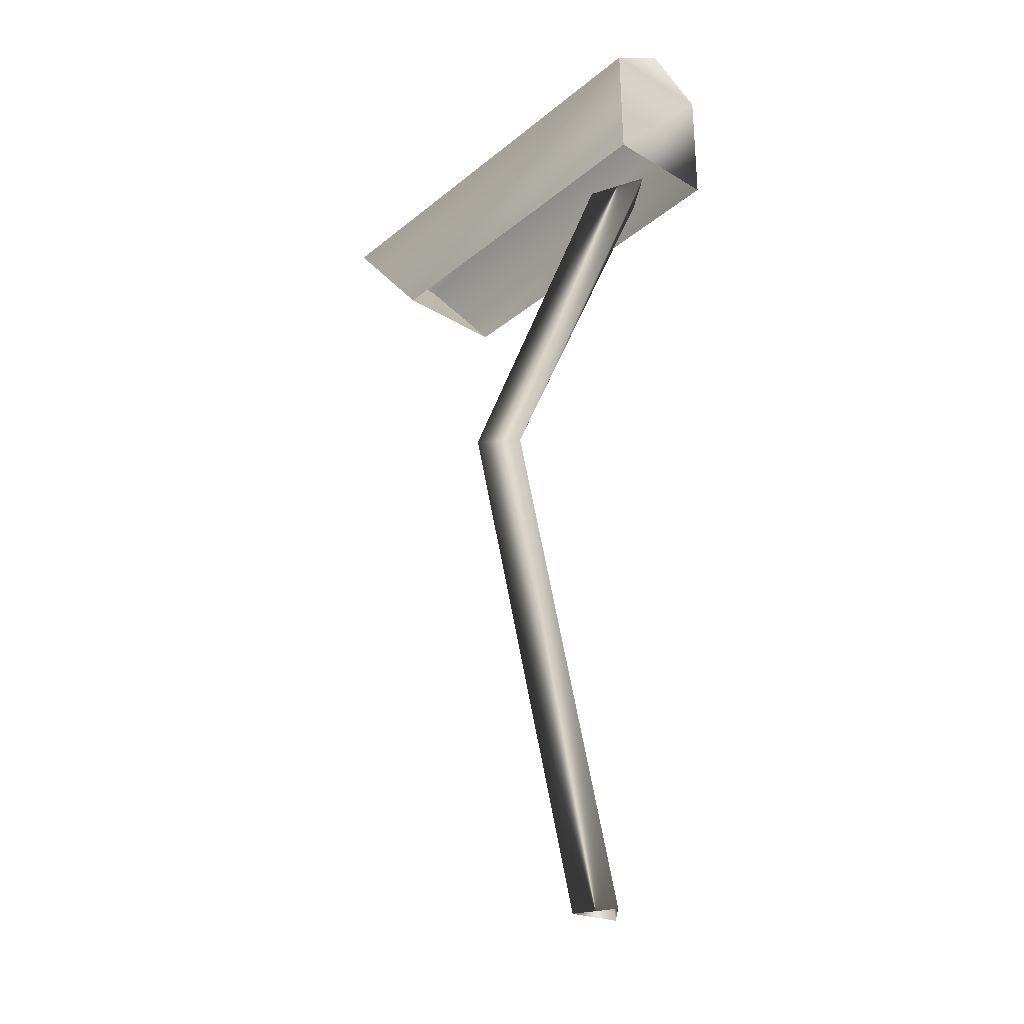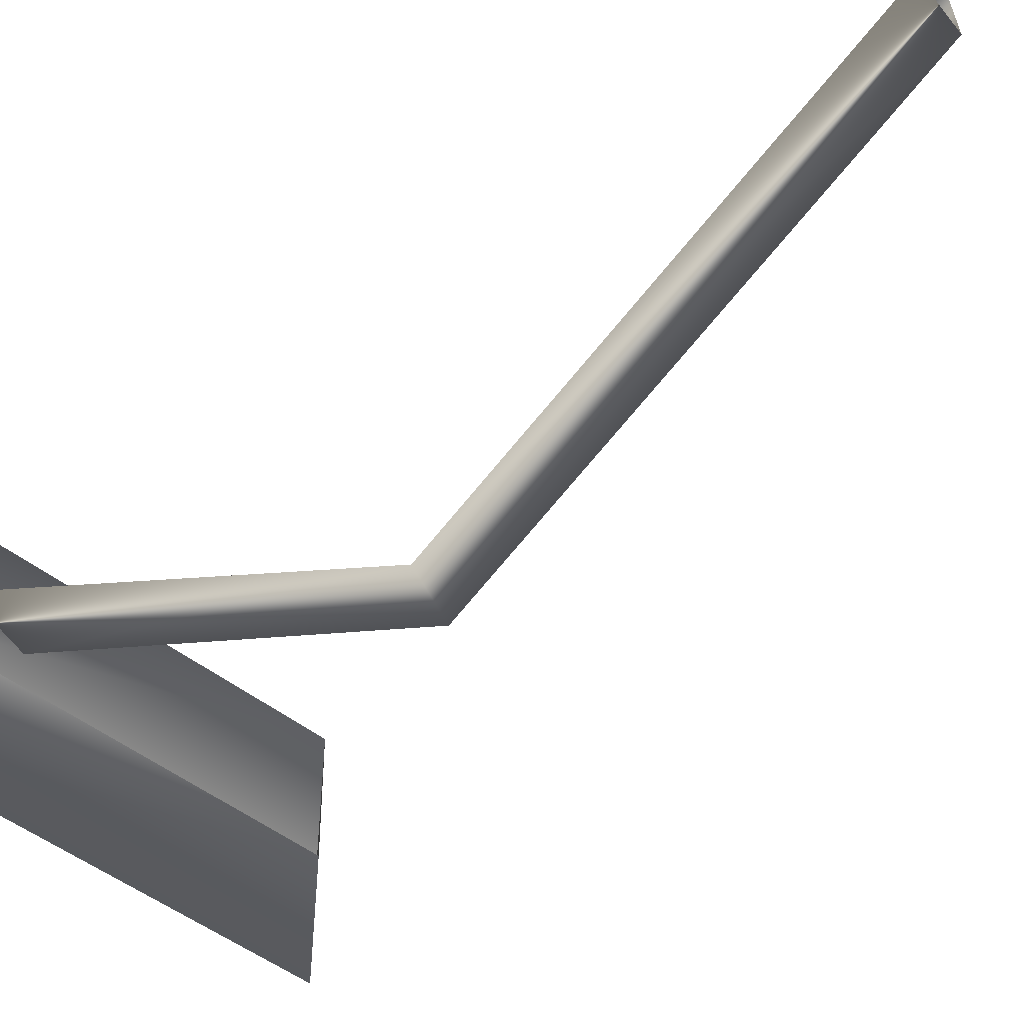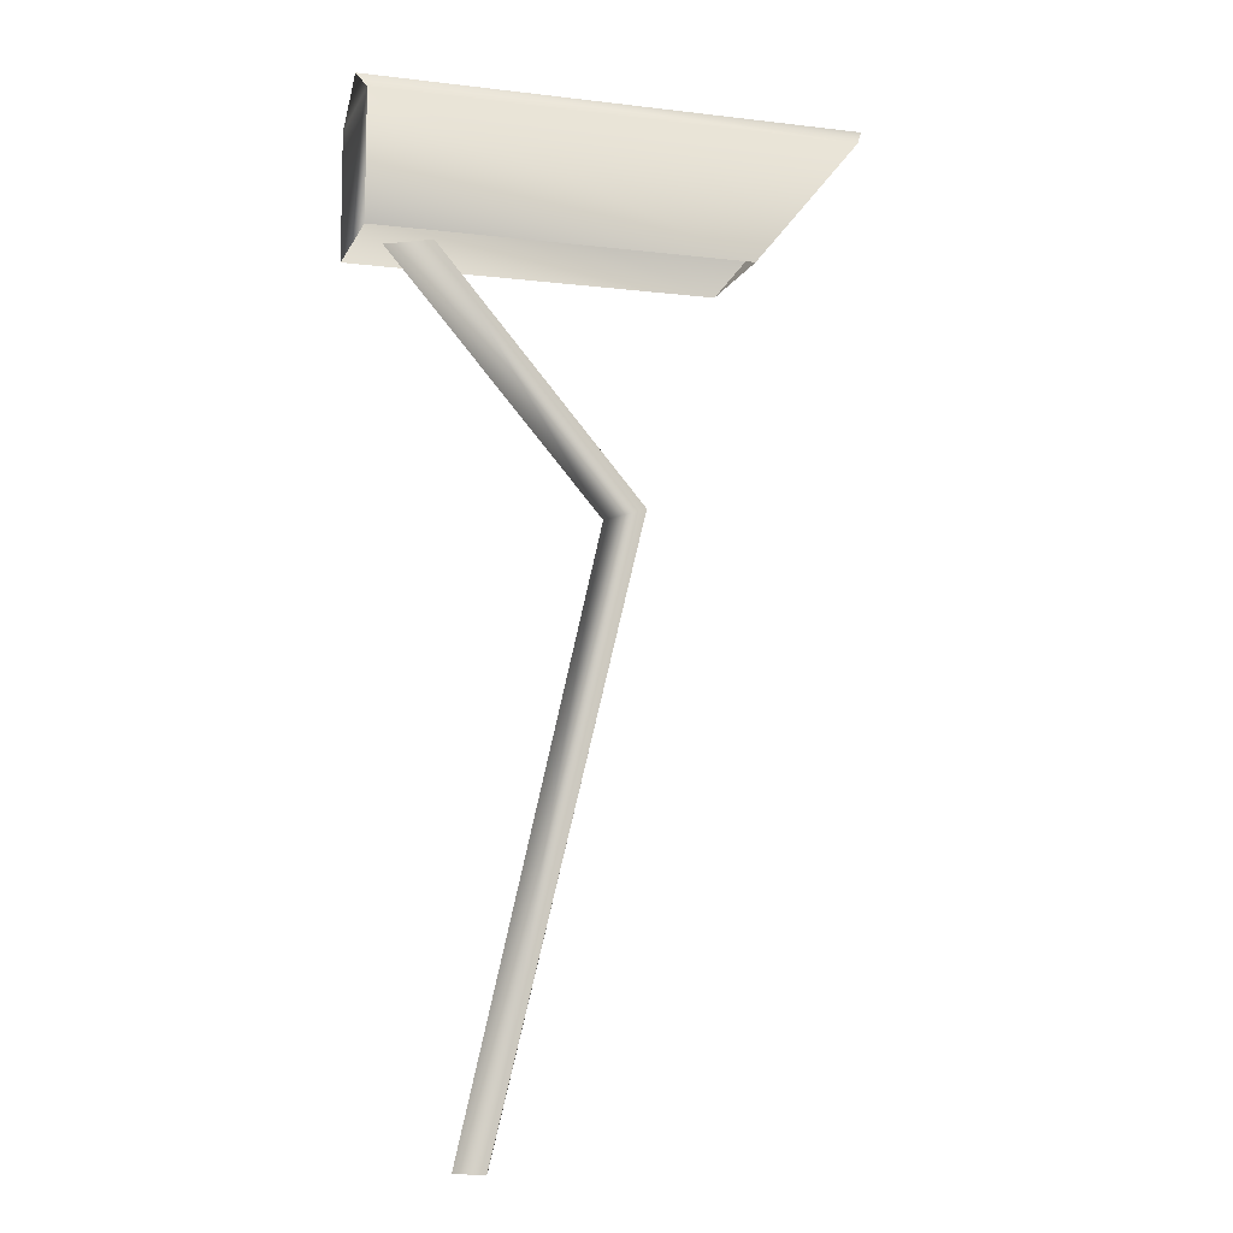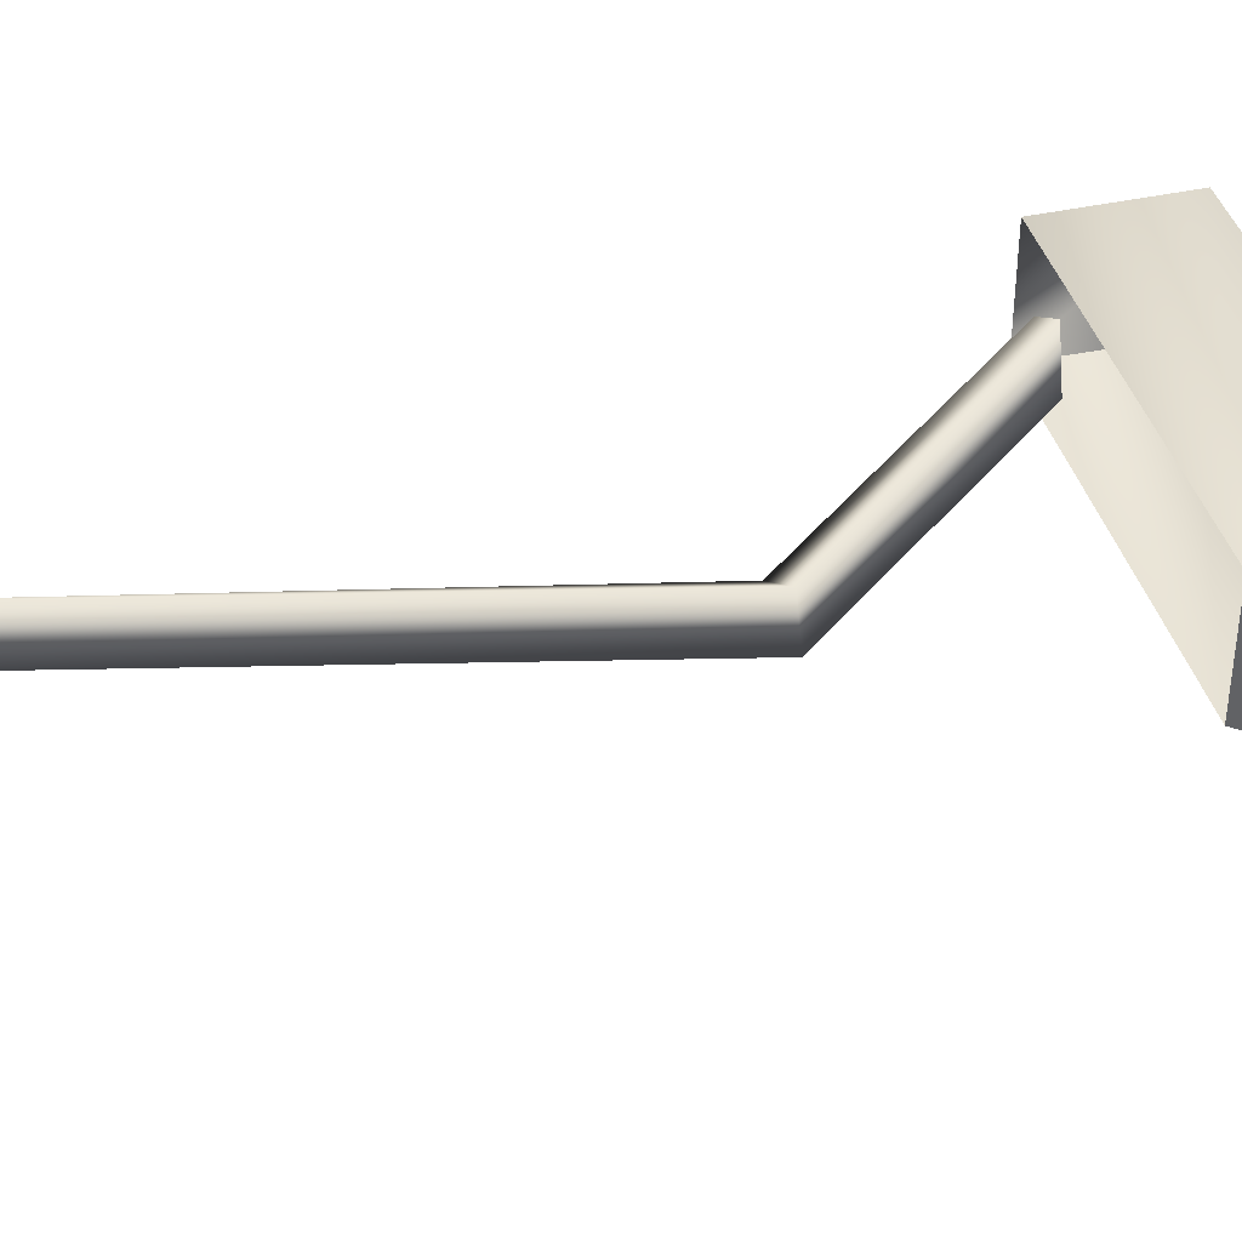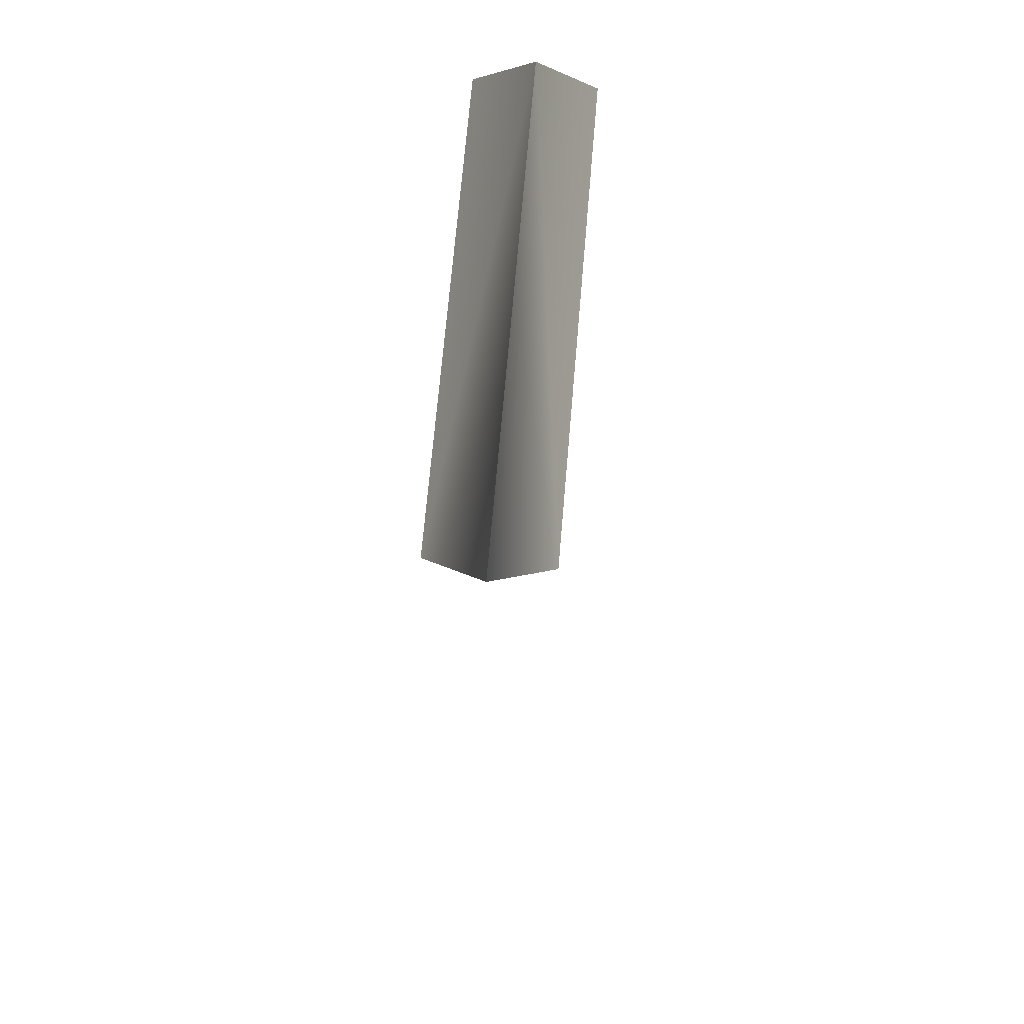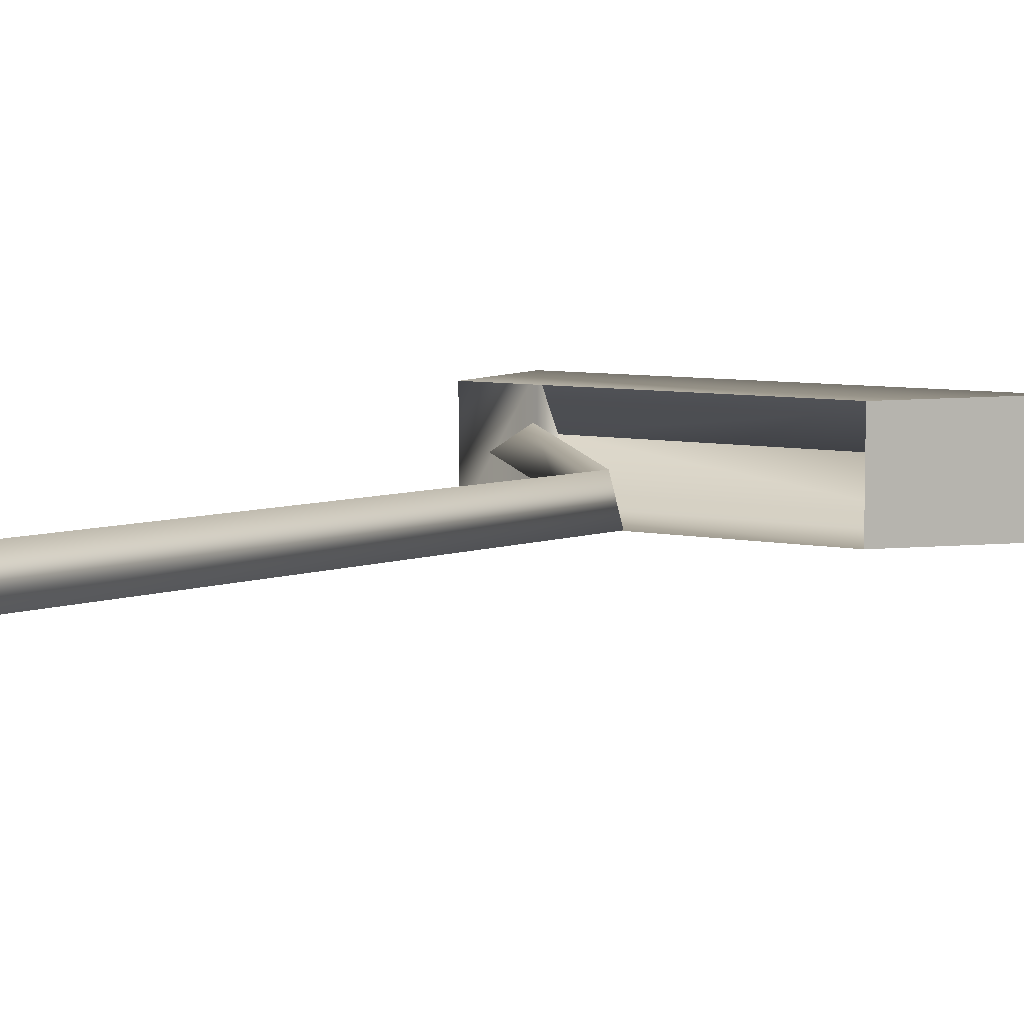
<metadata>
{"format":"obj","ext":"obj","renderer":"f3d","projection":"perspective","resolution":1024,"background":"white","views":[{"elev":-31.1,"azim":49.1,"up":"+Z"},{"elev":-43.7,"azim":135.7,"up":"+Y"},{"elev":-9.7,"azim":162.8,"up":"+Z"},{"elev":39.9,"azim":-105.2,"up":"+Y"},{"elev":69.1,"azim":-85.1,"up":"+Z"},{"elev":7.1,"azim":-148.9,"up":"+Y"}]}
</metadata>
<code>
v -4.373 0.3703 106.3
v 20.36 0.3703 0
v 13.49 -3.707 -0.006688
v -12.91 -3.707 108.1
v -4.373 0.3703 106.3
v 13.49 -3.707 -0.006688
v -4.373 0.3703 106.3
v -12.91 -3.707 108.1
v 23.54 -4.282 150.7
v 33.84 0.2354 150.7
v -4.373 0.3703 106.3
v 23.54 -4.282 150.7
v 15.68 4.219 0
v -10.8 4.219 107.8
v 13.49 -3.707 -0.006688
v -10.8 4.219 107.8
v -12.91 -3.707 108.1
v 13.49 -3.707 -0.006688
v -12.91 -3.707 108.1
v -10.8 4.219 107.8
v 23.54 -4.282 150.7
v -10.8 4.219 107.8
v 26.2 5.067 150.7
v 23.54 -4.282 150.7
v 20.36 0.3703 0
v -4.373 0.3703 106.3
v 15.68 4.219 0
v -4.373 0.3703 106.3
v -10.8 4.219 107.8
v 15.68 4.219 0
v -10.8 4.219 107.8
v -4.373 0.3703 106.3
v 26.2 5.067 150.7
v -4.373 0.3703 106.3
v 33.84 0.2354 150.7
v 26.2 5.067 150.7
v -47.2 -10.36 173.5
v -52.46 0.1841 180.1
v 38.99 0.1841 180.1
v 38.99 -10.36 173.5
v -47.2 -10.36 173.5
v 38.99 0.1841 180.1
v -28.13 -10.09 150.2
v -47.2 -10.36 173.5
v 38.99 -10.36 173.5
v 38.99 -10.09 150.2
v -28.13 -10.09 150.2
v 38.99 -10.36 173.5
v 38.99 10.84 173.5
v 38.99 -10.36 173.5
v 38.99 0.1841 180.1
v 38.99 -10.09 150.2
v 38.99 -10.36 173.5
v 38.99 10.84 173.5
v 38.99 10.8 150.2
v 38.99 -10.09 150.2
v 38.99 10.84 173.5
v -52.46 0.1841 180.1
v -47.2 10.84 173.5
v 38.99 0.1841 180.1
v -47.2 10.84 173.5
v 38.99 10.84 173.5
v 38.99 0.1841 180.1
v -47.2 10.84 173.5
v -28.13 10.8 150.2
v 38.99 10.84 173.5
v -28.13 10.8 150.2
v 38.99 10.8 150.2
v 38.99 10.84 173.5
v -52.46 0.1841 180.1
v -47.2 -10.36 173.5
v -47.2 10.84 173.5
v -47.2 -10.36 173.5
v -28.13 -10.09 150.2
v -47.2 10.84 173.5
v -28.13 -10.09 150.2
v -28.13 10.8 150.2
v -47.2 10.84 173.5
g mtl_nt_2020_mailbox_hoggatt
f 3 2 1
f 6 5 4
f 9 8 7
f 12 11 10
f 15 14 13
f 18 17 16
f 21 20 19
f 24 23 22
f 27 26 25
f 30 29 28
f 33 32 31
f 36 35 34
f 39 38 37
f 42 41 40
f 45 44 43
f 48 47 46
f 51 50 49
f 54 53 52
f 57 56 55
f 60 59 58
f 63 62 61
f 66 65 64
f 69 68 67
f 72 71 70
f 75 74 73
f 78 77 76

</code>
